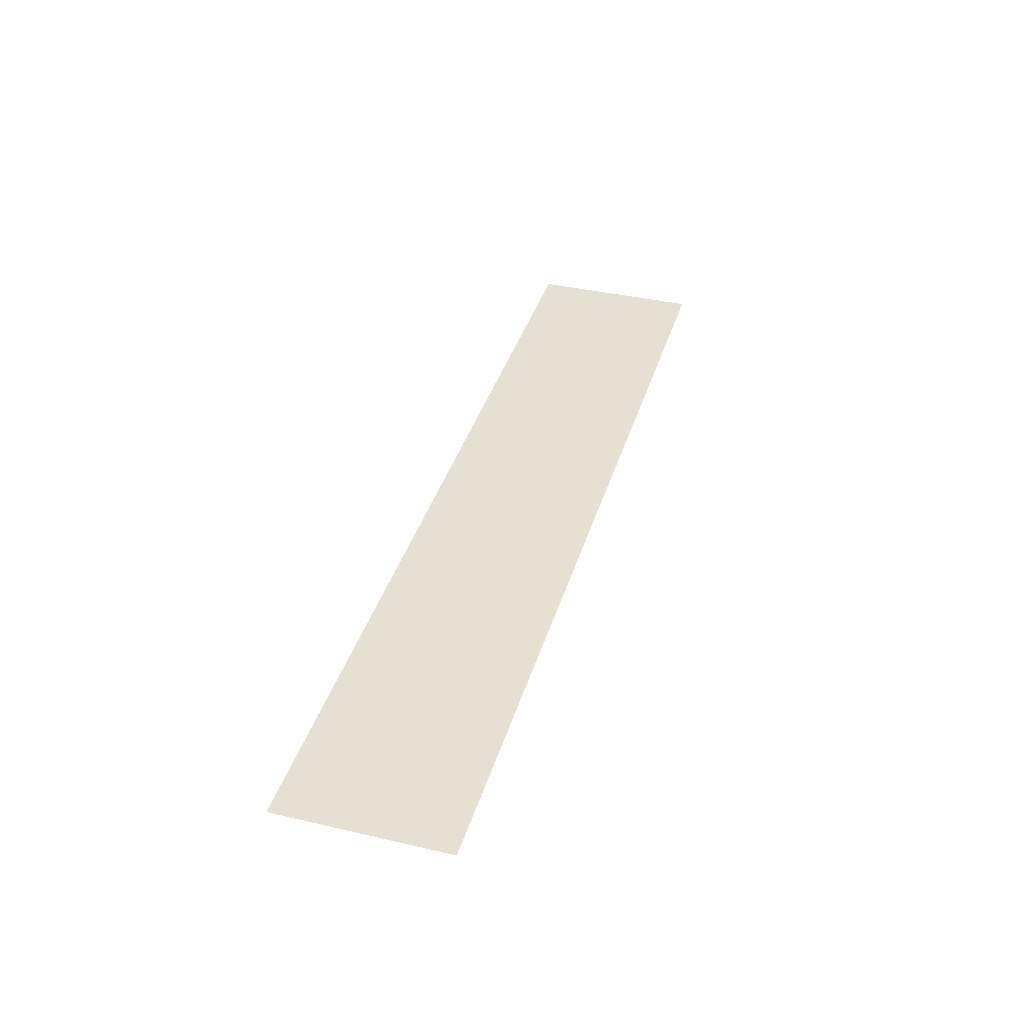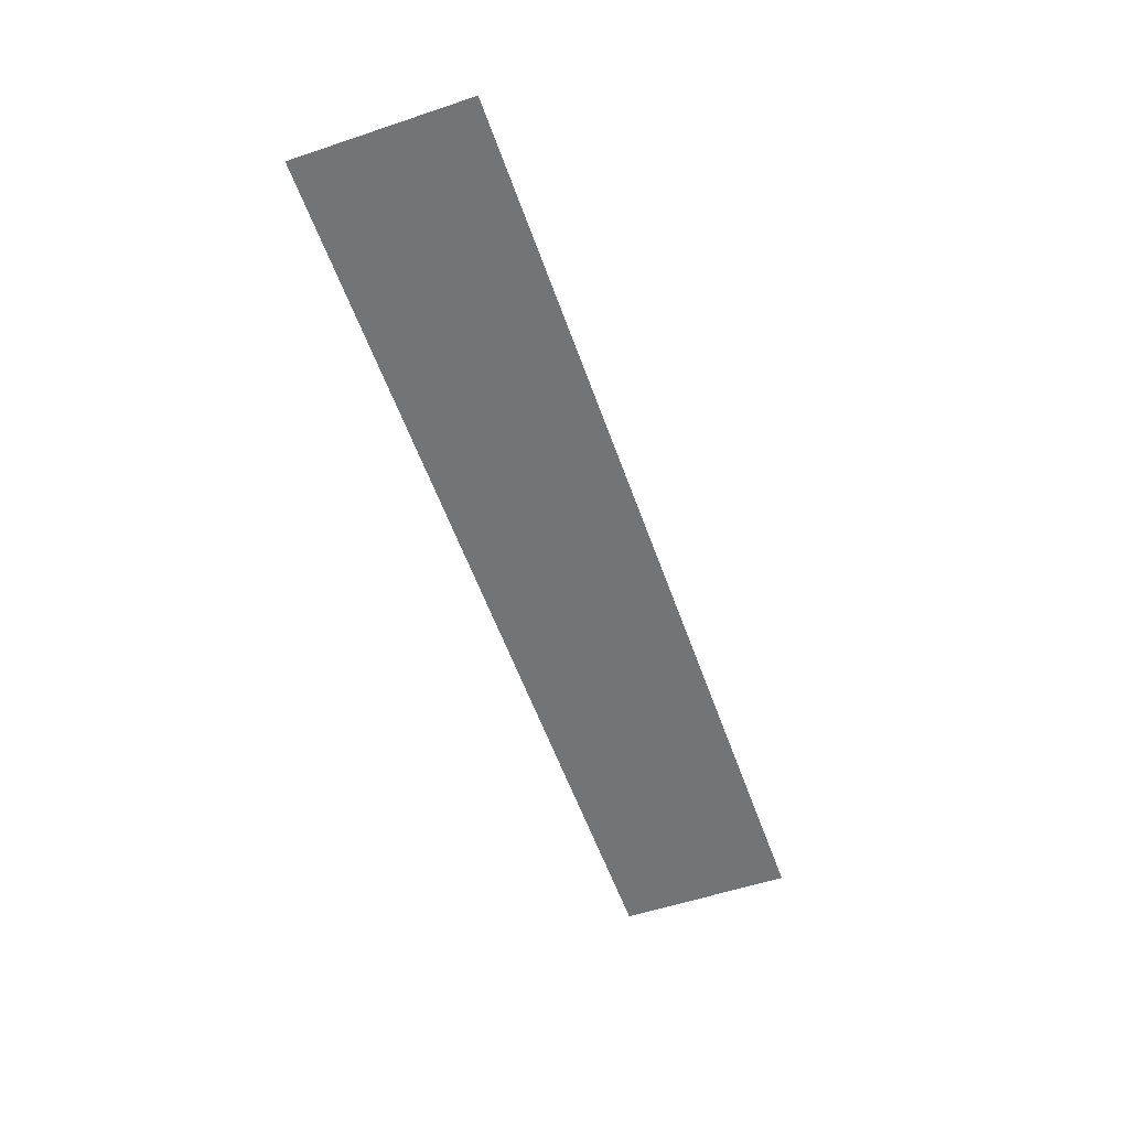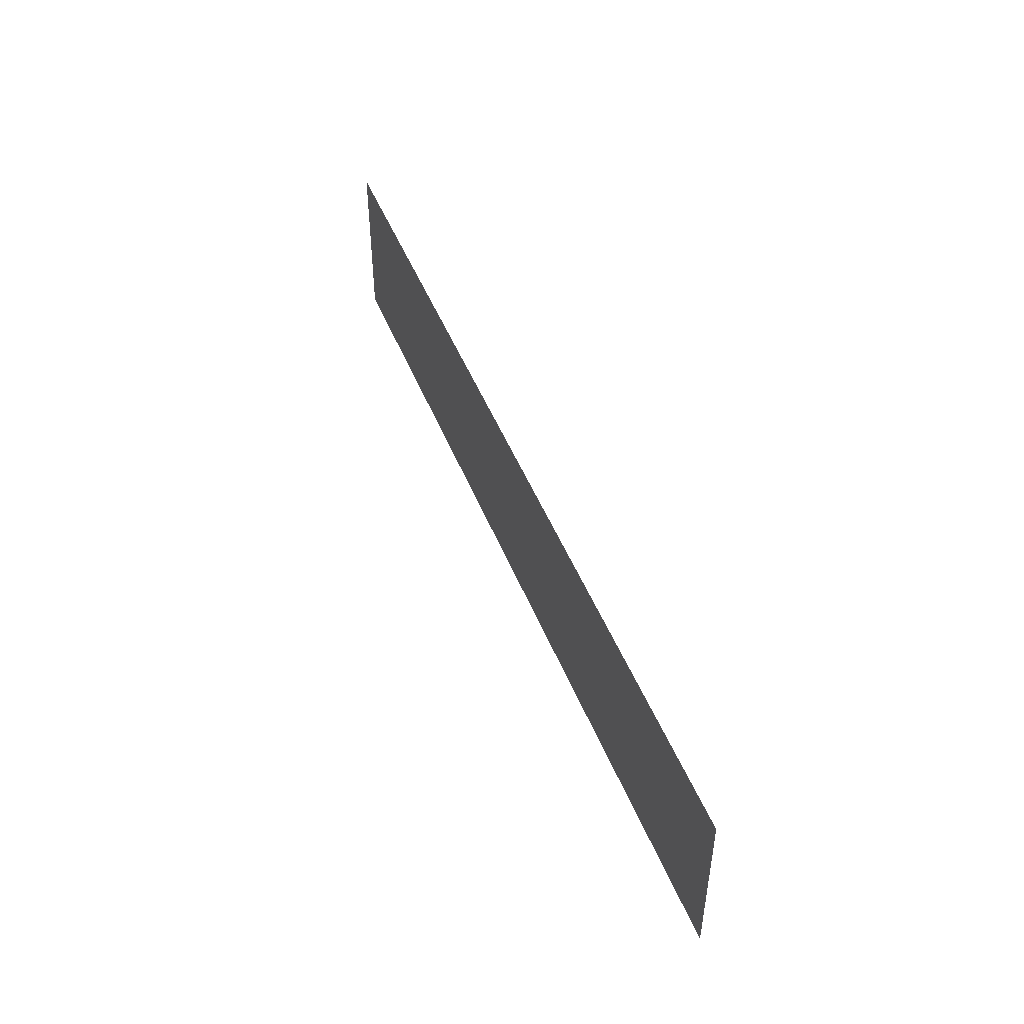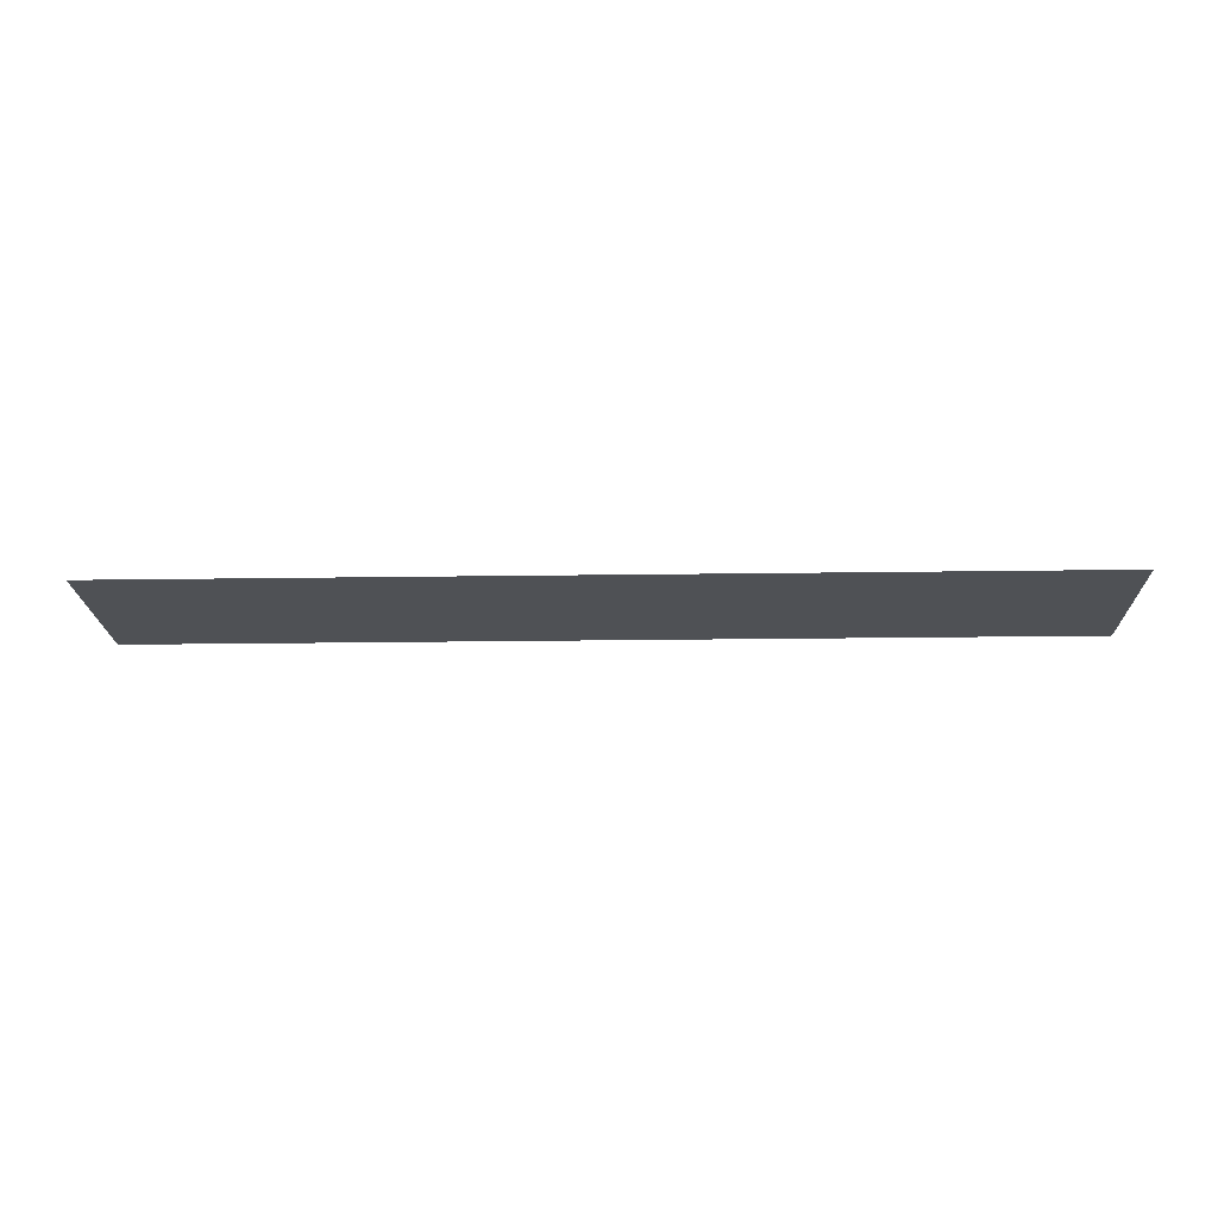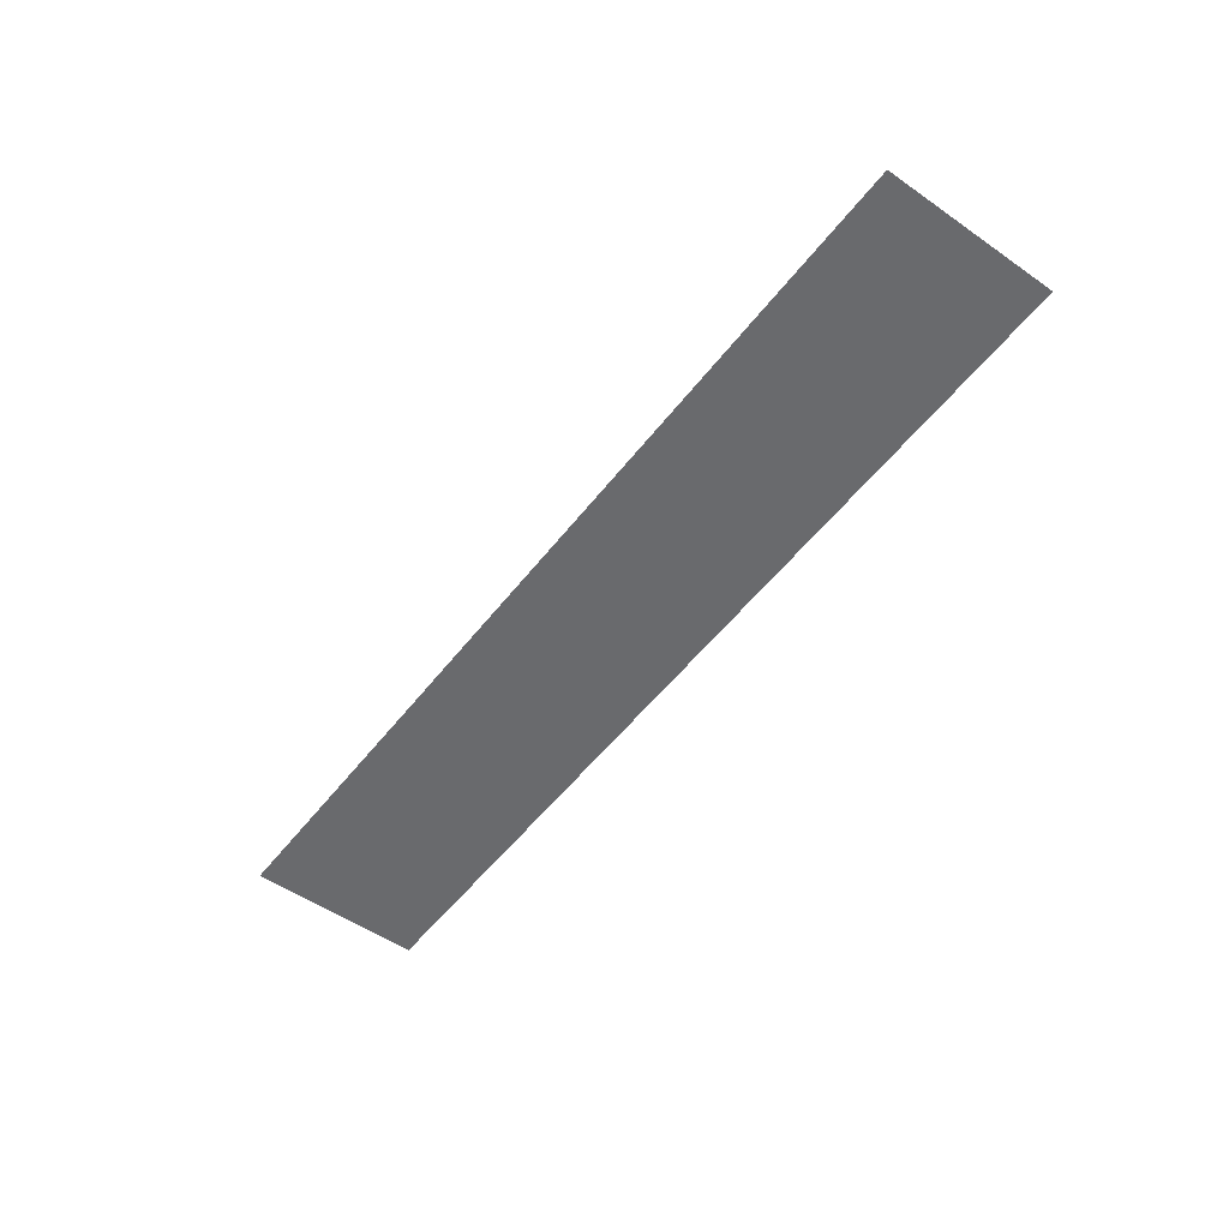
<metadata>
{"format":"obj","ext":"obj","renderer":"f3d","projection":"perspective","resolution":1024,"background":"white","views":[{"elev":38.3,"azim":-73.7,"up":"+Z"},{"elev":-56.1,"azim":109.3,"up":"+Z"},{"elev":46.9,"azim":-110.9,"up":"+Y"},{"elev":-19.6,"azim":-178.4,"up":"+Z"},{"elev":-53.0,"azim":-126.7,"up":"+Z"}]}
</metadata>
<code>
o mesh29/mesh29-geometry#mesh29-geometry
v -0.2989 0.6247 0.5273
v 0.2987 0.5128 0.5273
v -0.2989 0.5128 0.5273
v 0.2987 0.6247 0.5273
f 1 2 3
f 2 1 4
f 3 2 1
f 4 1 2

</code>
